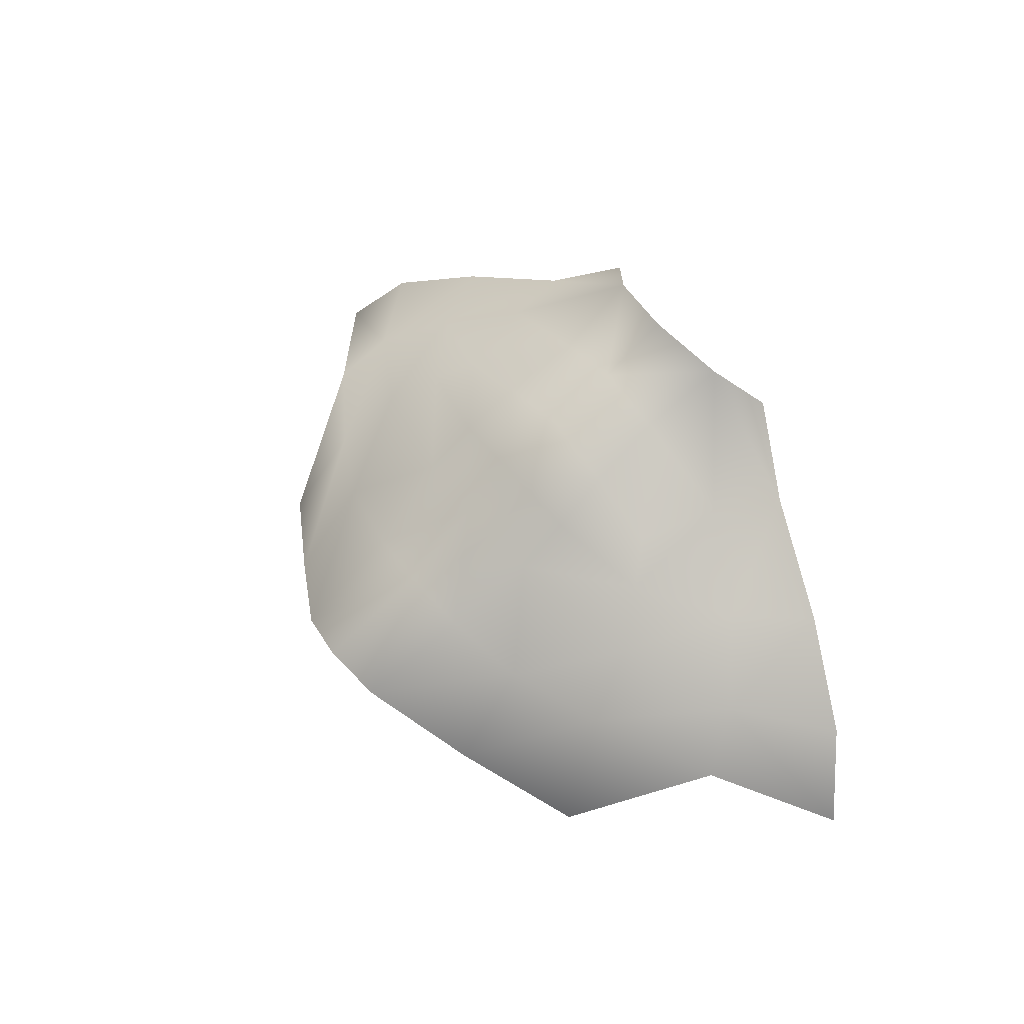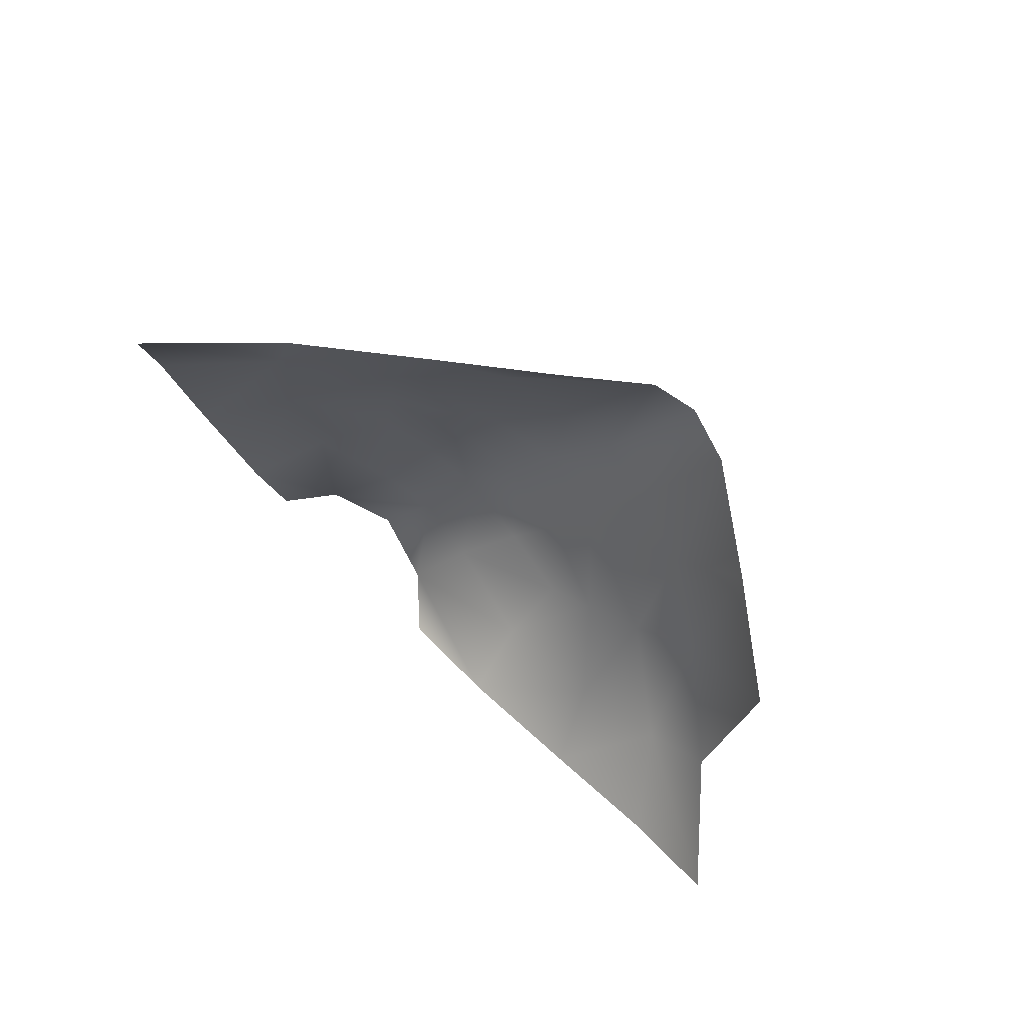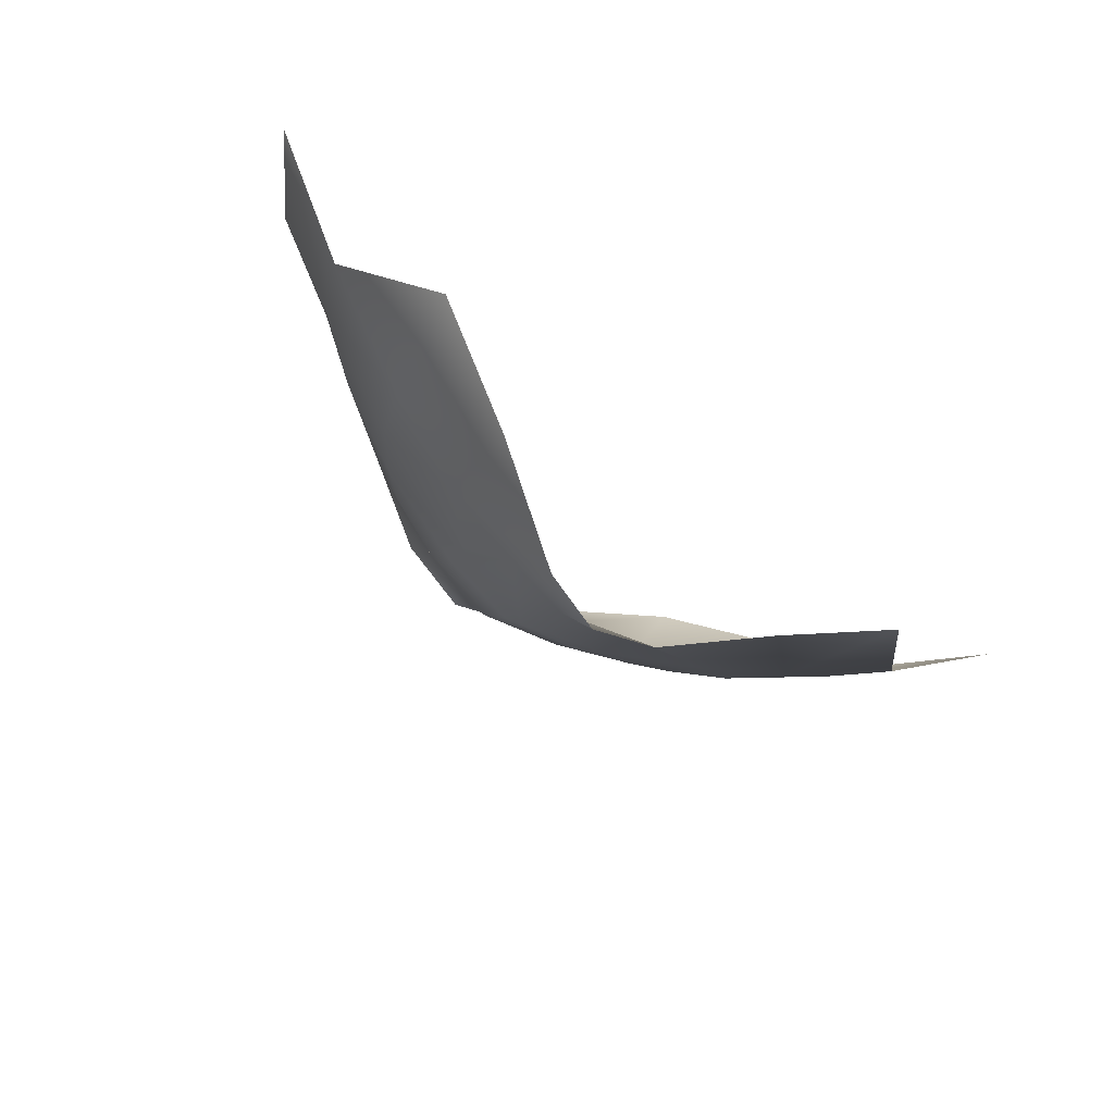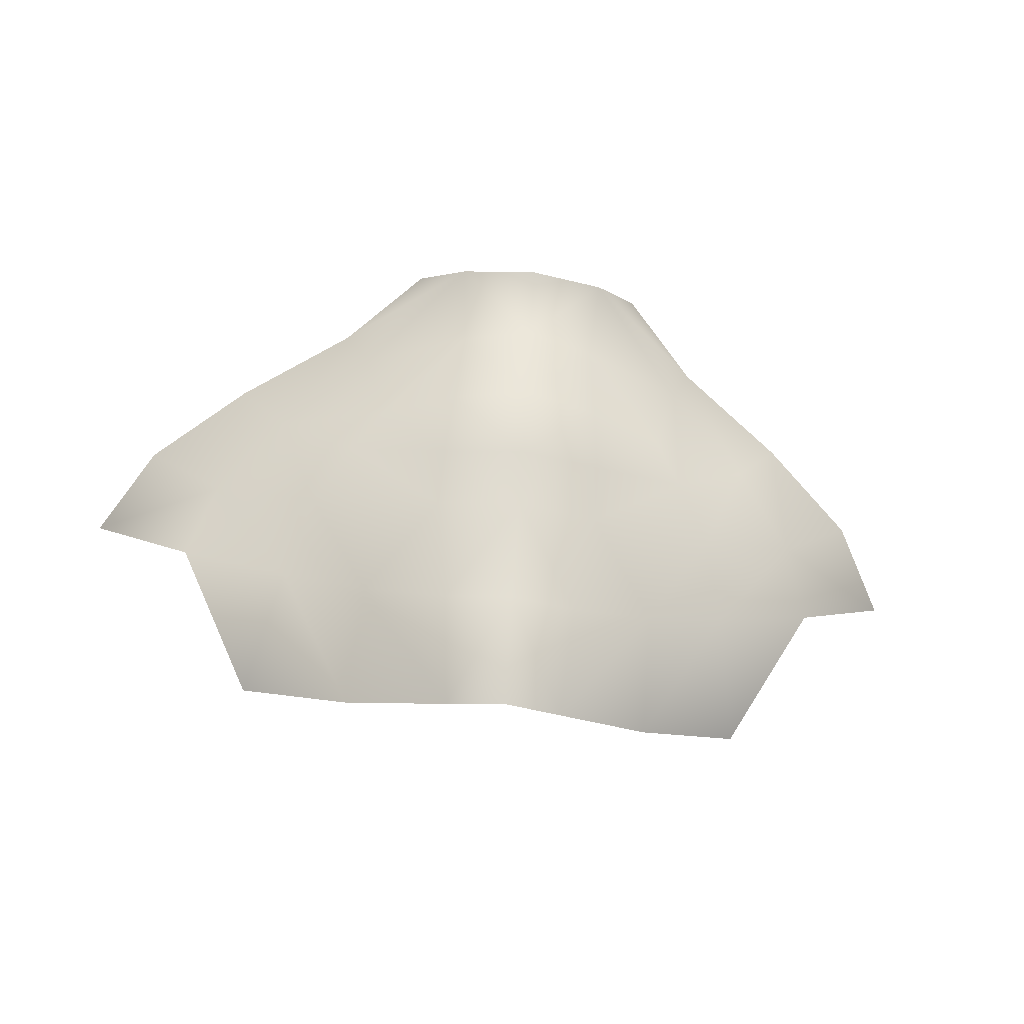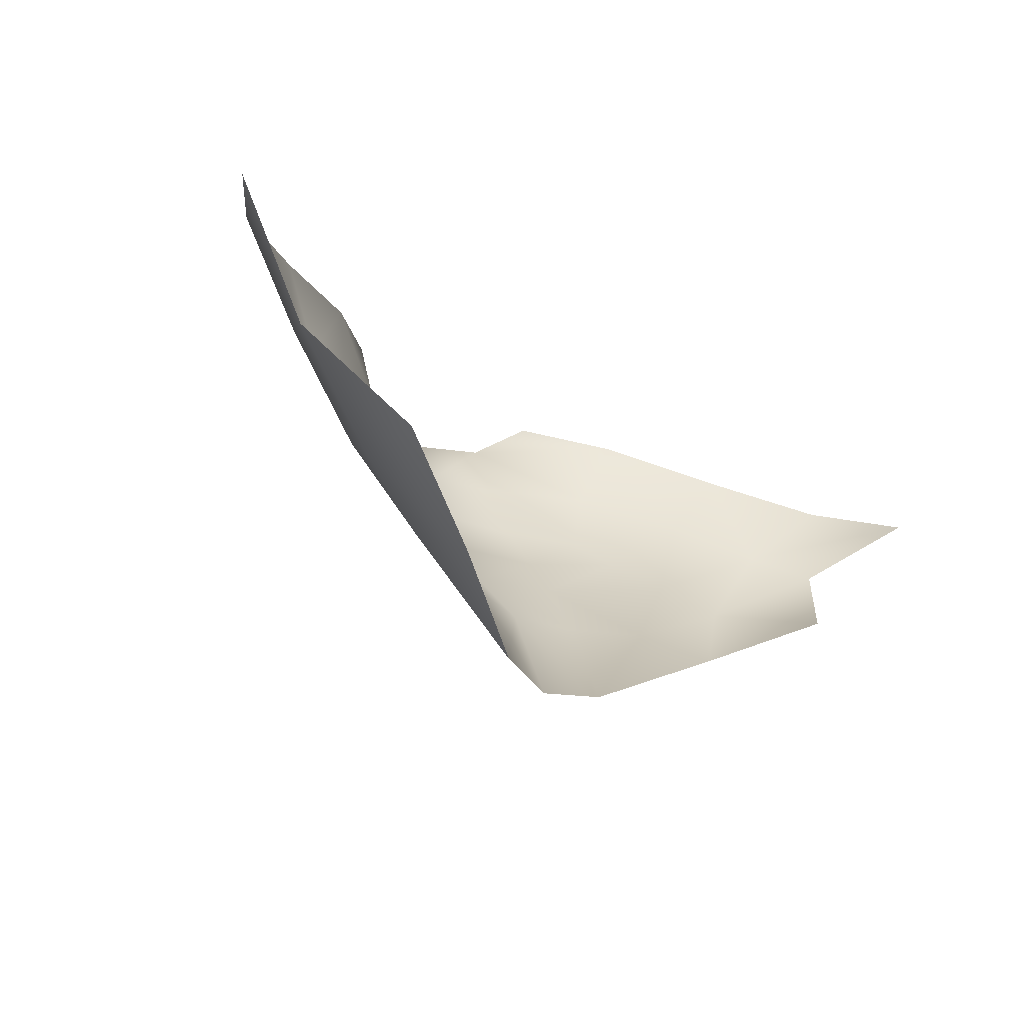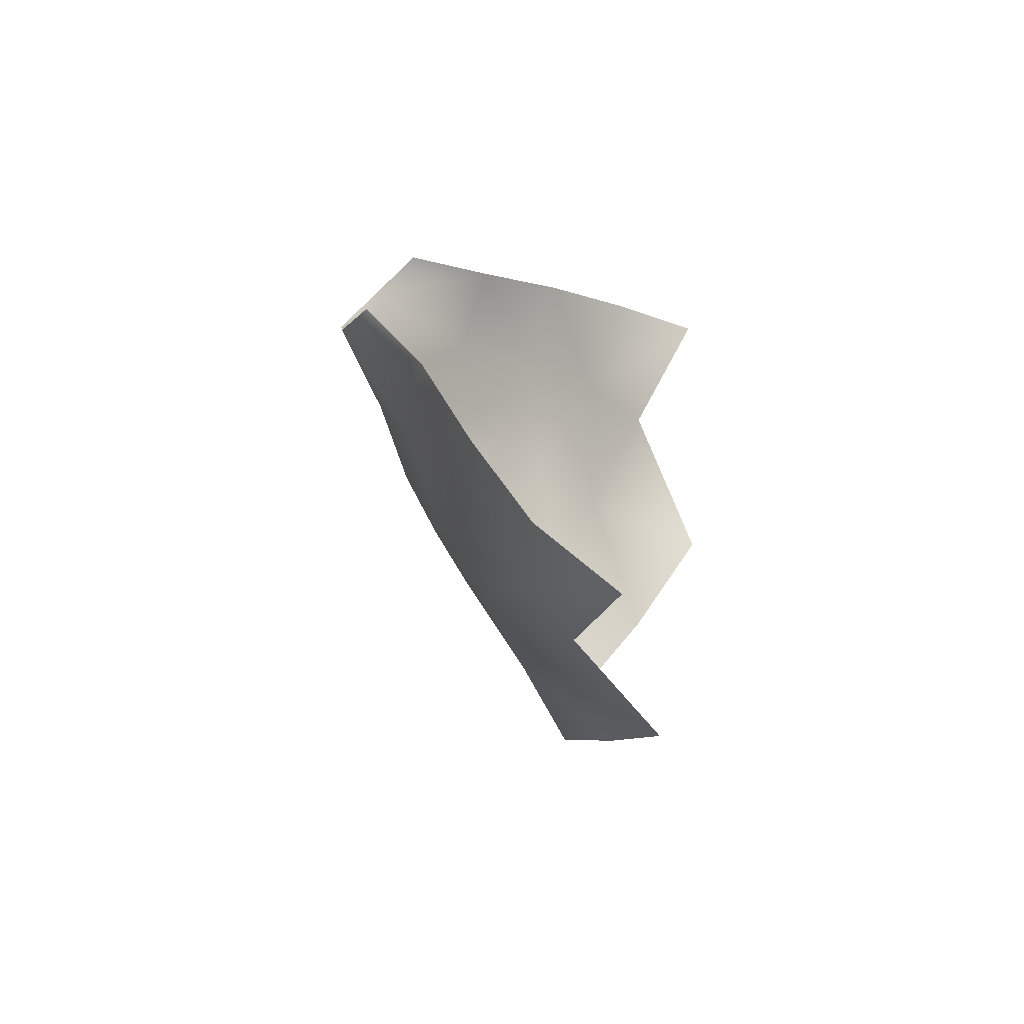
<metadata>
{"format":"obj","ext":"obj","renderer":"f3d","projection":"perspective","resolution":1024,"background":"white","views":[{"elev":56.5,"azim":52.2,"up":"+Z"},{"elev":-58.0,"azim":-50.6,"up":"+Z"},{"elev":-66.4,"azim":142.1,"up":"+Y"},{"elev":-52.5,"azim":-7.8,"up":"+Y"},{"elev":-35.7,"azim":140.9,"up":"+Y"},{"elev":19.5,"azim":98.3,"up":"+Y"}]}
</metadata>
<code>
g Mouth
v -0.01647 1.472 0.1081
v -0.006607 1.471 0.1126
v -0.007281 1.479 0.1161
v -0.01892 1.479 0.106
v -0.01166 1.483 0.1126
v -0 1.471 0.1145
v -0 1.478 0.1179
v -0.0247 1.468 0.1016
v -0.02947 1.476 0.09967
v -0.01434 1.464 0.1071
v -0.01712 1.461 0.1042
v -0.007843 1.459 0.1069
v -0.007307 1.464 0.1099
v -0 1.458 0.1084
v -0 1.464 0.1116
v -0 1.453 0.1059
v -0.007953 1.454 0.104
v -0.006428 1.446 0.09873
v -0 1.446 0.09991
v -0.005582 1.436 0.09394
v -0 1.435 0.09553
v -0.03069 1.463 0.09565
v -0.03852 1.472 0.093
v -0.04375 1.468 0.08503
v -0.0334 1.459 0.09004
v -0.01442 1.448 0.09717
v -0.01504 1.441 0.08815
v -0.02268 1.452 0.09435
v -0.02556 1.447 0.08283
v -0.0205 1.457 0.1
v 0.01647 1.472 0.1081
v 0.007281 1.479 0.1161
v 0.006607 1.471 0.1126
v 0.01892 1.479 0.106
v 0.01166 1.483 0.1126
v -0 1.471 0.1145
v -0 1.478 0.1179
v -0 1.464 0.1116
v 0.007307 1.464 0.1099
v -0 1.458 0.1084
v 0.007843 1.459 0.1069
v -0 1.453 0.1059
v 0.007953 1.454 0.104
v 0.01434 1.464 0.1071
v 0.006428 1.446 0.09873
v 0.01442 1.448 0.09717
v -0 1.446 0.09991
v 0.005582 1.436 0.09394
v -0 1.435 0.09553
v 0.01712 1.461 0.1042
v 0.0247 1.468 0.1016
v 0.02947 1.476 0.09967
v 0.01504 1.441 0.08815
v 0.02268 1.452 0.09435
v 0.03069 1.463 0.09565
v 0.03852 1.472 0.093
v 0.0205 1.457 0.1
v 0.0334 1.459 0.09004
v 0.04375 1.468 0.08503
v 0.02556 1.447 0.08283
f 1 2 3
f 4 1 3
f 4 3 5
f 3 2 6
f 3 6 7
f 8 1 4
f 8 4 9
f 10 1 8
f 10 2 1
f 10 8 11
f 10 11 12
f 10 12 13
f 10 13 2
f 13 12 14
f 13 14 15
f 15 6 2
f 15 2 13
f 12 16 14
f 12 17 16
f 11 17 12
f 16 17 18
f 16 18 19
f 20 19 18
f 20 21 19
f 22 8 9
f 22 9 23
f 22 23 24
f 24 25 22
f 26 18 17
f 20 18 26
f 26 27 20
f 22 25 28
f 27 26 28
f 29 28 25
f 28 29 27
f 22 28 30
f 26 17 30
f 30 28 26
f 30 8 22
f 30 11 8
f 11 30 17
f 31 32 33
f 34 32 31
f 34 35 32
f 32 36 33
f 32 37 36
f 38 33 36
f 38 39 33
f 39 38 40
f 39 40 41
f 41 40 42
f 41 42 43
f 44 31 33
f 44 33 39
f 44 39 41
f 42 45 43
f 46 43 45
f 42 47 45
f 46 45 48
f 48 45 47
f 48 47 49
f 44 41 50
f 50 41 43
f 50 31 44
f 50 51 31
f 51 34 31
f 51 52 34
f 48 53 46
f 54 46 53
f 55 52 51
f 55 56 52
f 50 43 57
f 46 54 57
f 57 55 51
f 57 51 50
f 55 57 54
f 55 54 58
f 55 58 59
f 59 56 55
f 58 54 60
f 53 60 54
f 57 43 46

</code>
